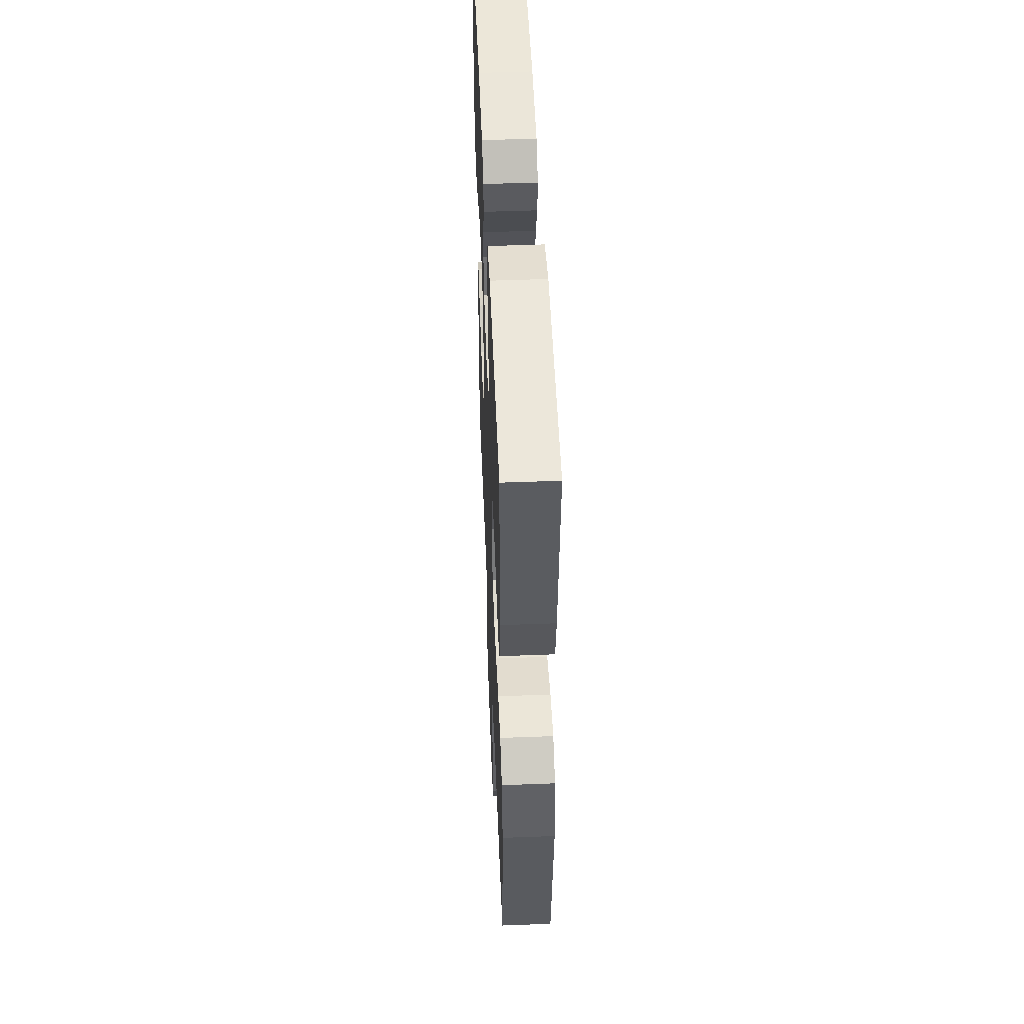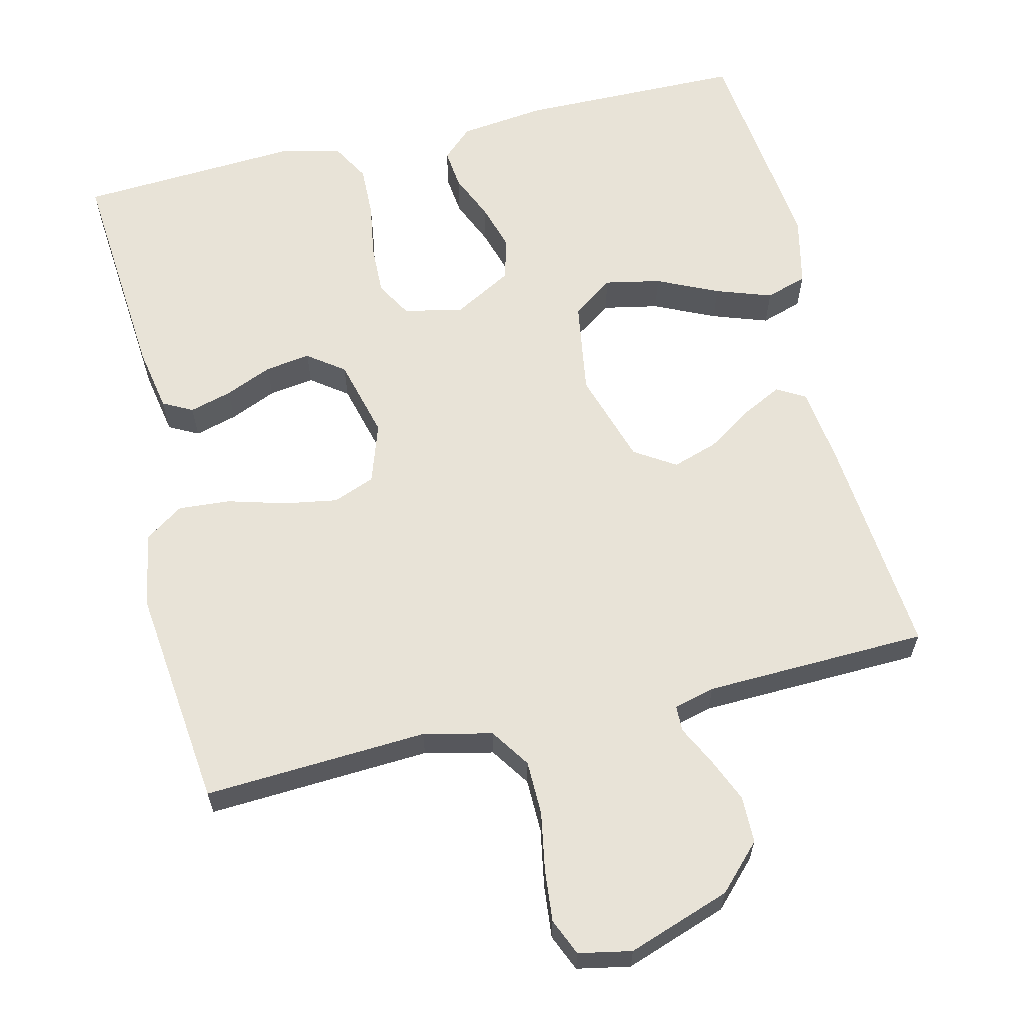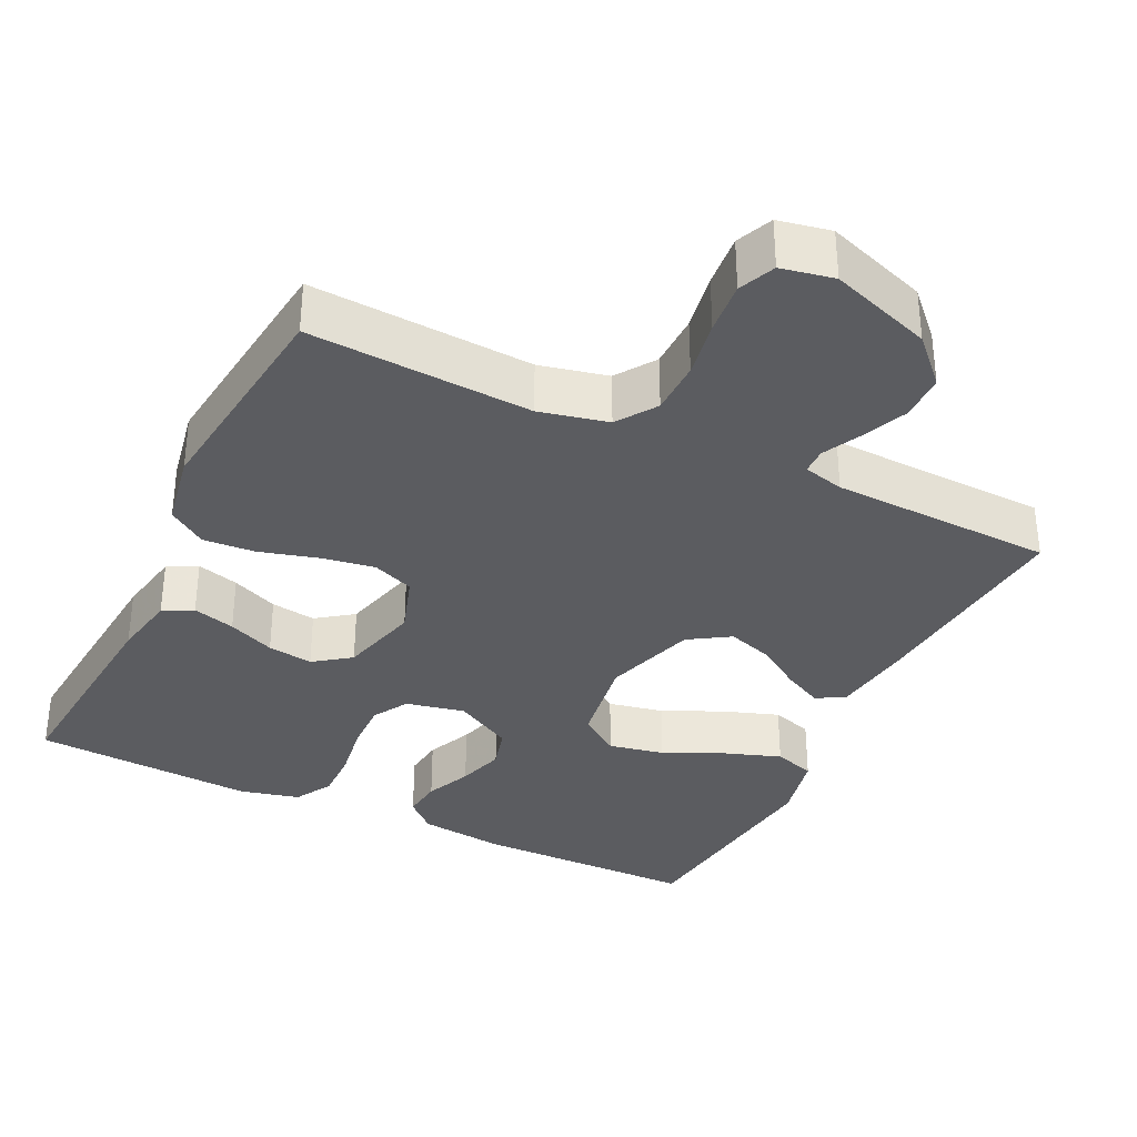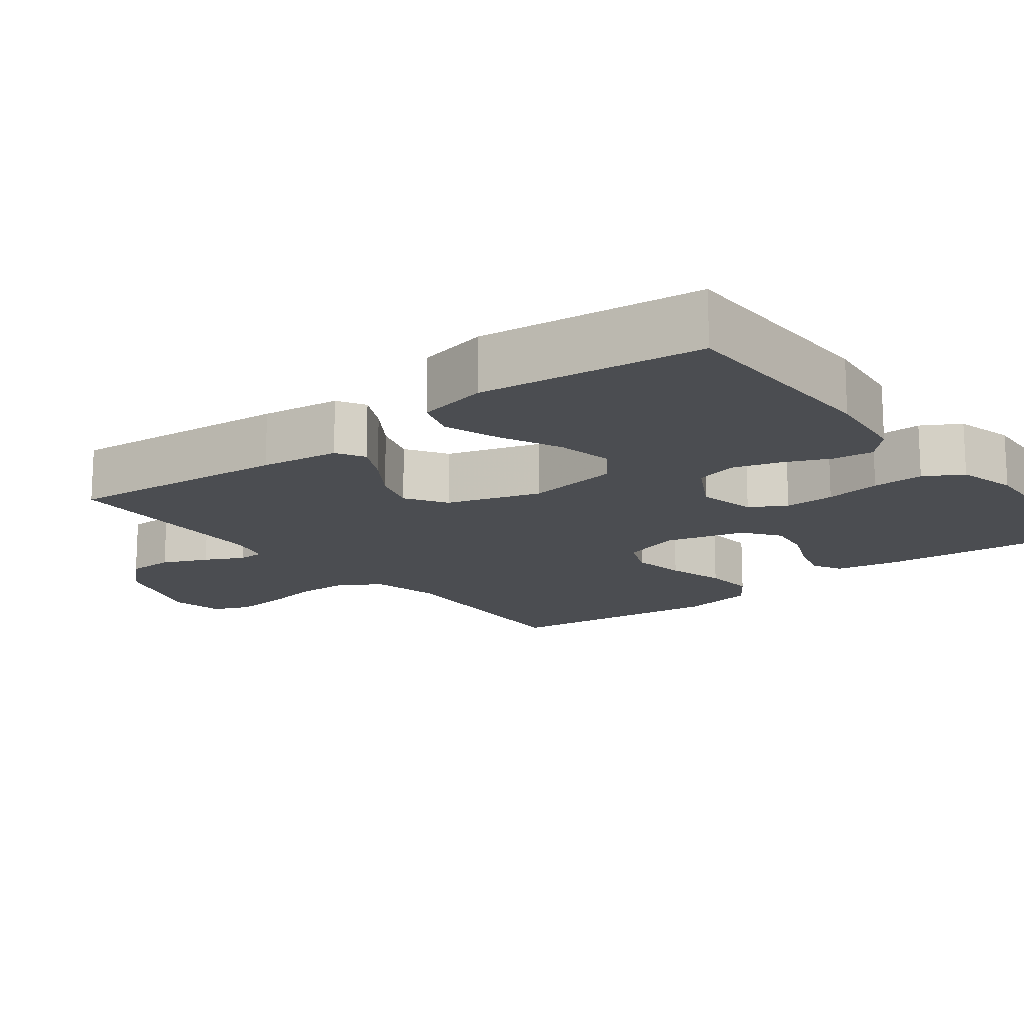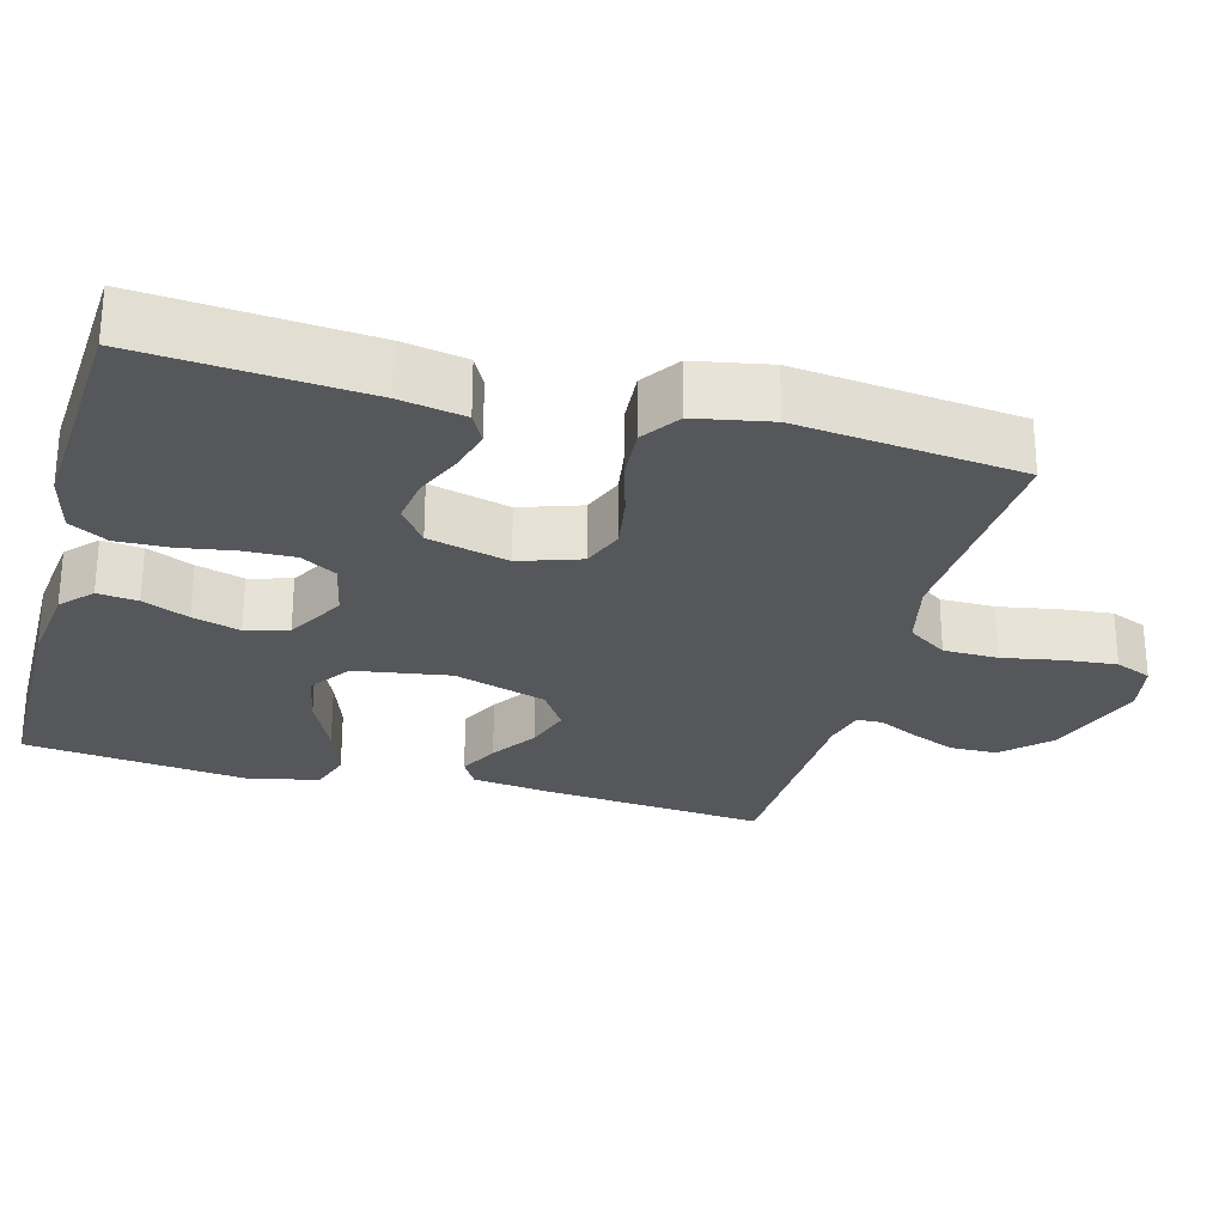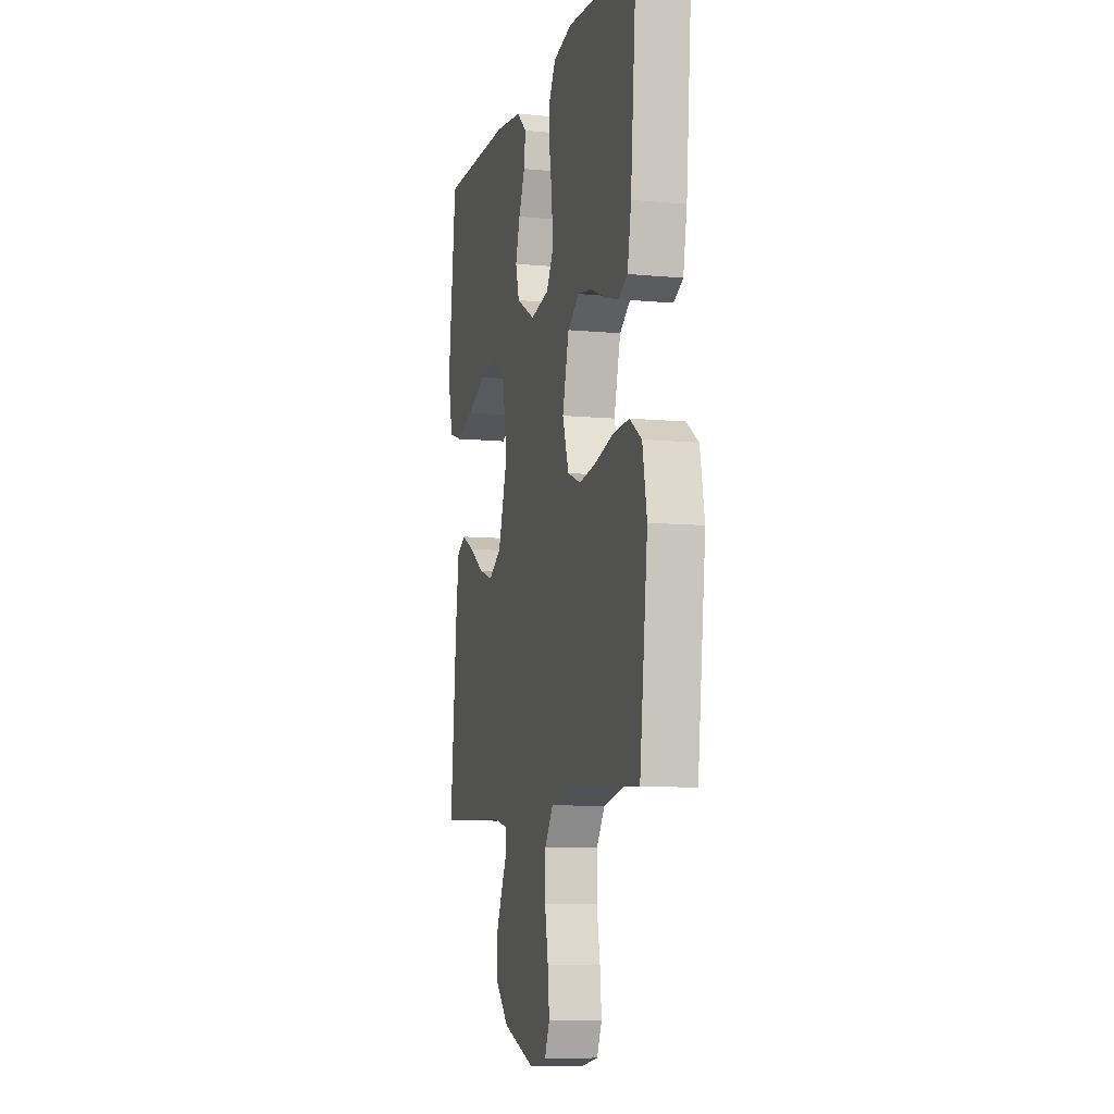
<metadata>
{"format":"obj","ext":"obj","renderer":"f3d","projection":"perspective","resolution":1024,"background":"white","views":[{"elev":50.6,"azim":87.6,"up":"+Z"},{"elev":62.4,"azim":166.6,"up":"+Y"},{"elev":-34.5,"azim":154.1,"up":"+Y"},{"elev":-15.6,"azim":-52.3,"up":"+Y"},{"elev":-26.9,"azim":74.9,"up":"+Y"},{"elev":-8.4,"azim":75.1,"up":"+Z"}]}
</metadata>
<code>
v 0.5 0.07 -0.5
v 0.2 0.07 -0.483
v 0.108 0.07 -0.504
v 0.072 0.07 -0.557
v 0.071 0.07 -0.63
v 0.085 0.07 -0.708
v 0.092 0.07 -0.779
v 0.071 0.07 -0.828
v 0 0.07 -0.842
v -0.138 0.07 -0.794
v -0.195 0.07 -0.735
v -0.196 0.07 -0.672
v -0.17 0.07 -0.611
v -0.144 0.07 -0.559
v -0.145 0.07 -0.524
v -0.2 0.07 -0.51
v -0.5 0.07 -0.5
v -0.473 0.07 -0.2
v -0.459 0.07 -0.094
v -0.421 0.07 -0.072
v -0.368 0.07 -0.099
v -0.306 0.07 -0.14
v -0.245 0.07 -0.16
v -0.19 0.07 -0.125
v -0.151 0.07 0
v -0.171 0.07 0.127
v -0.226 0.07 0.166
v -0.301 0.07 0.151
v -0.383 0.07 0.113
v -0.458 0.07 0.087
v -0.514 0.07 0.105
v -0.535 0.07 0.2
v -0.5 0.07 0.5
v -0.2 0.07 0.503
v -0.084 0.07 0.489
v -0.043 0.07 0.451
v -0.049 0.07 0.397
v -0.076 0.07 0.335
v -0.095 0.07 0.271
v -0.079 0.07 0.214
v 0 0.07 0.17
v 0.079 0.07 0.187
v 0.107 0.07 0.235
v 0.105 0.07 0.303
v 0.093 0.07 0.378
v 0.091 0.07 0.447
v 0.12 0.07 0.498
v 0.2 0.07 0.518
v 0.5 0.07 0.5
v 0.475 0.07 0.2
v 0.459 0.07 0.113
v 0.419 0.07 0.092
v 0.362 0.07 0.108
v 0.299 0.07 0.135
v 0.238 0.07 0.144
v 0.189 0.07 0.108
v 0.161 0.07 0
v 0.188 0.07 -0.081
v 0.244 0.07 -0.103
v 0.316 0.07 -0.091
v 0.394 0.07 -0.069
v 0.464 0.07 -0.064
v 0.515 0.07 -0.099
v 0.534 0.07 -0.2
v 0.5 0 -0.5
v 0.2 0 -0.483
v 0.108 0 -0.504
v 0.072 0 -0.557
v 0.071 0 -0.63
v 0.085 0 -0.708
v 0.092 0 -0.779
v 0.071 0 -0.828
v 0 0 -0.842
v -0.138 0 -0.794
v -0.195 0 -0.735
v -0.196 0 -0.672
v -0.17 0 -0.611
v -0.144 0 -0.559
v -0.145 0 -0.524
v -0.2 0 -0.51
v -0.5 0 -0.5
v -0.473 0 -0.2
v -0.459 0 -0.094
v -0.421 0 -0.072
v -0.368 0 -0.099
v -0.306 0 -0.14
v -0.245 0 -0.16
v -0.19 0 -0.125
v -0.151 0 0
v -0.171 0 0.127
v -0.226 0 0.166
v -0.301 0 0.151
v -0.383 0 0.113
v -0.458 0 0.087
v -0.514 0 0.105
v -0.535 0 0.2
v -0.5 0 0.5
v -0.2 0 0.503
v -0.084 0 0.489
v -0.043 0 0.451
v -0.049 0 0.397
v -0.076 0 0.335
v -0.095 0 0.271
v -0.079 0 0.214
v 0 0 0.17
v 0.079 0 0.187
v 0.107 0 0.235
v 0.105 0 0.303
v 0.093 0 0.378
v 0.091 0 0.447
v 0.12 0 0.498
v 0.2 0 0.518
v 0.5 0 0.5
v 0.475 0 0.2
v 0.459 0 0.113
v 0.419 0 0.092
v 0.362 0 0.108
v 0.299 0 0.135
v 0.238 0 0.144
v 0.189 0 0.108
v 0.161 0 0
v 0.188 0 -0.081
v 0.244 0 -0.103
v 0.316 0 -0.091
v 0.394 0 -0.069
v 0.464 0 -0.064
v 0.515 0 -0.099
v 0.534 0 -0.2
f 64 1 2
f 63 64 2
f 62 63 2
f 61 62 2
f 60 61 2
f 59 60 2 3
f 58 59 3 4
f 57 58 4
f 52 53 54
f 51 52 54
f 50 51 54
f 49 50 54
f 48 49 54
f 47 48 54
f 46 47 54
f 45 46 54
f 44 45 54
f 43 44 54 55
f 42 43 55 56
f 36 37 38
f 35 36 38
f 34 35 38
f 33 34 38
f 32 33 38
f 31 32 38
f 30 31 38
f 29 30 38
f 28 29 38
f 27 28 38 39
f 26 27 39 40
f 20 21 22
f 19 20 22
f 18 19 22
f 17 18 22
f 16 17 22
f 15 16 22 23
f 12 13 14
f 11 12 14
f 10 11 14
f 9 10 14
f 8 9 14
f 7 8 14
f 6 7 14
f 5 6 14
f 4 5 14 15
f 15 23 24
f 4 15 24
f 57 4 24
f 57 24 25
f 56 57 25
f 42 56 25
f 41 42 25
f 25 26 40 41
f 66 65 128
f 66 128 127
f 66 127 126
f 66 126 125
f 66 125 124
f 67 66 124 123
f 68 67 123 122
f 68 122 121
f 118 117 116
f 118 116 115
f 118 115 114
f 118 114 113
f 118 113 112
f 118 112 111
f 118 111 110
f 118 110 109
f 118 109 108
f 119 118 108 107
f 120 119 107 106
f 102 101 100
f 102 100 99
f 102 99 98
f 102 98 97
f 102 97 96
f 102 96 95
f 102 95 94
f 102 94 93
f 102 93 92
f 103 102 92 91
f 104 103 91 90
f 86 85 84
f 86 84 83
f 86 83 82
f 86 82 81
f 86 81 80
f 87 86 80 79
f 78 77 76
f 78 76 75
f 78 75 74
f 78 74 73
f 78 73 72
f 78 72 71
f 78 71 70
f 78 70 69
f 79 78 69 68
f 88 87 79
f 88 79 68
f 88 68 121
f 89 88 121
f 89 121 120
f 89 120 106
f 89 106 105
f 105 104 90 89
f 1 65 66 2
f 2 66 67 3
f 3 67 68 4
f 4 68 69 5
f 5 69 70 6
f 6 70 71 7
f 7 71 72 8
f 8 72 73 9
f 9 73 74 10
f 10 74 75 11
f 11 75 76 12
f 12 76 77 13
f 13 77 78 14
f 14 78 79 15
f 15 79 80 16
f 16 80 81 17
f 17 81 82 18
f 18 82 83 19
f 19 83 84 20
f 20 84 85 21
f 21 85 86 22
f 22 86 87 23
f 23 87 88 24
f 24 88 89 25
f 25 89 90 26
f 26 90 91 27
f 27 91 92 28
f 28 92 93 29
f 29 93 94 30
f 30 94 95 31
f 31 95 96 32
f 32 96 97 33
f 33 97 98 34
f 34 98 99 35
f 35 99 100 36
f 36 100 101 37
f 37 101 102 38
f 38 102 103 39
f 39 103 104 40
f 40 104 105 41
f 41 105 106 42
f 42 106 107 43
f 43 107 108 44
f 44 108 109 45
f 45 109 110 46
f 46 110 111 47
f 47 111 112 48
f 48 112 113 49
f 49 113 114 50
f 50 114 115 51
f 51 115 116 52
f 52 116 117 53
f 53 117 118 54
f 54 118 119 55
f 55 119 120 56
f 56 120 121 57
f 57 121 122 58
f 58 122 123 59
f 59 123 124 60
f 60 124 125 61
f 61 125 126 62
f 62 126 127 63
f 63 127 128 64
f 64 128 65 1

</code>
